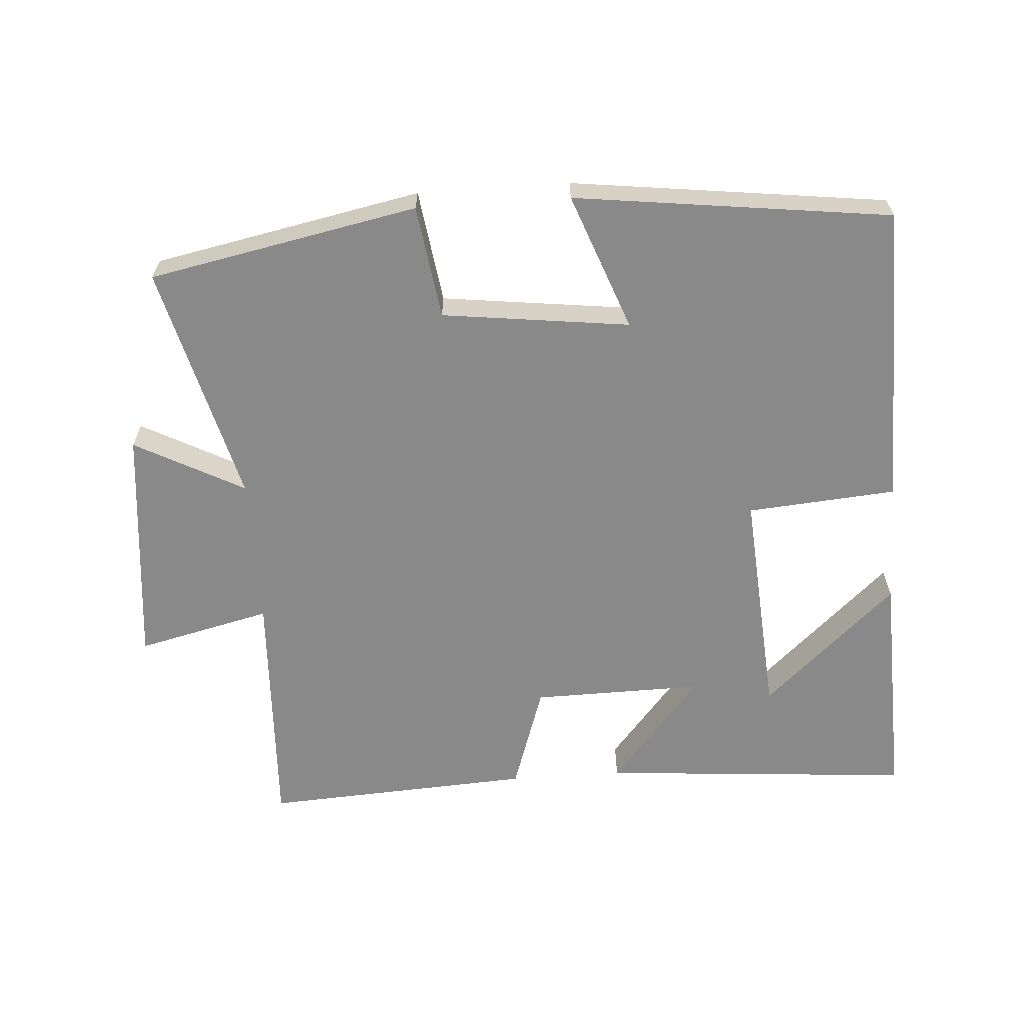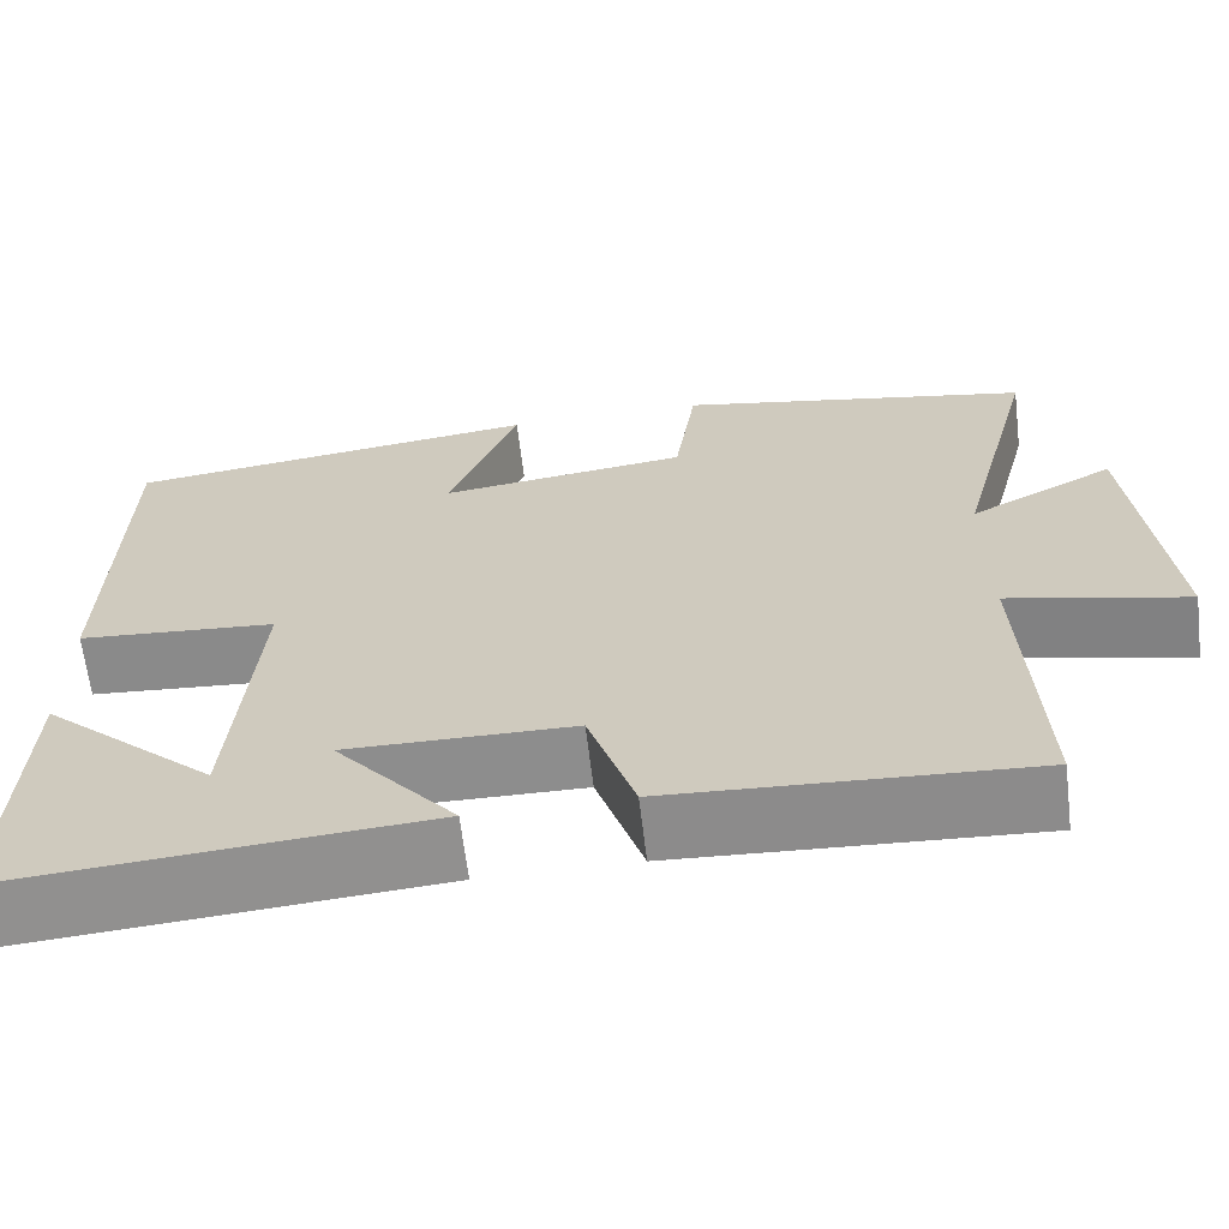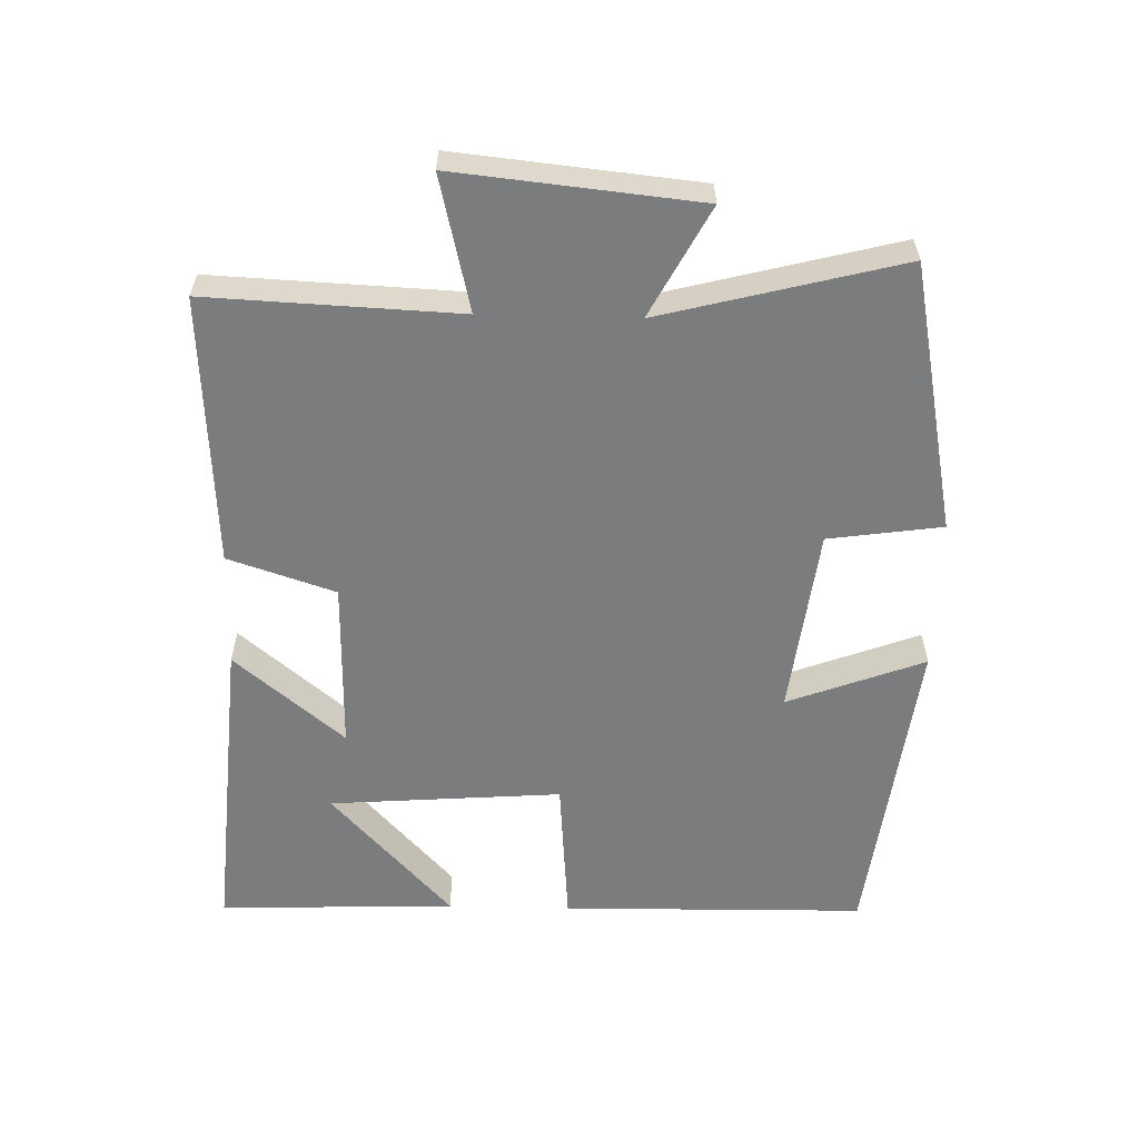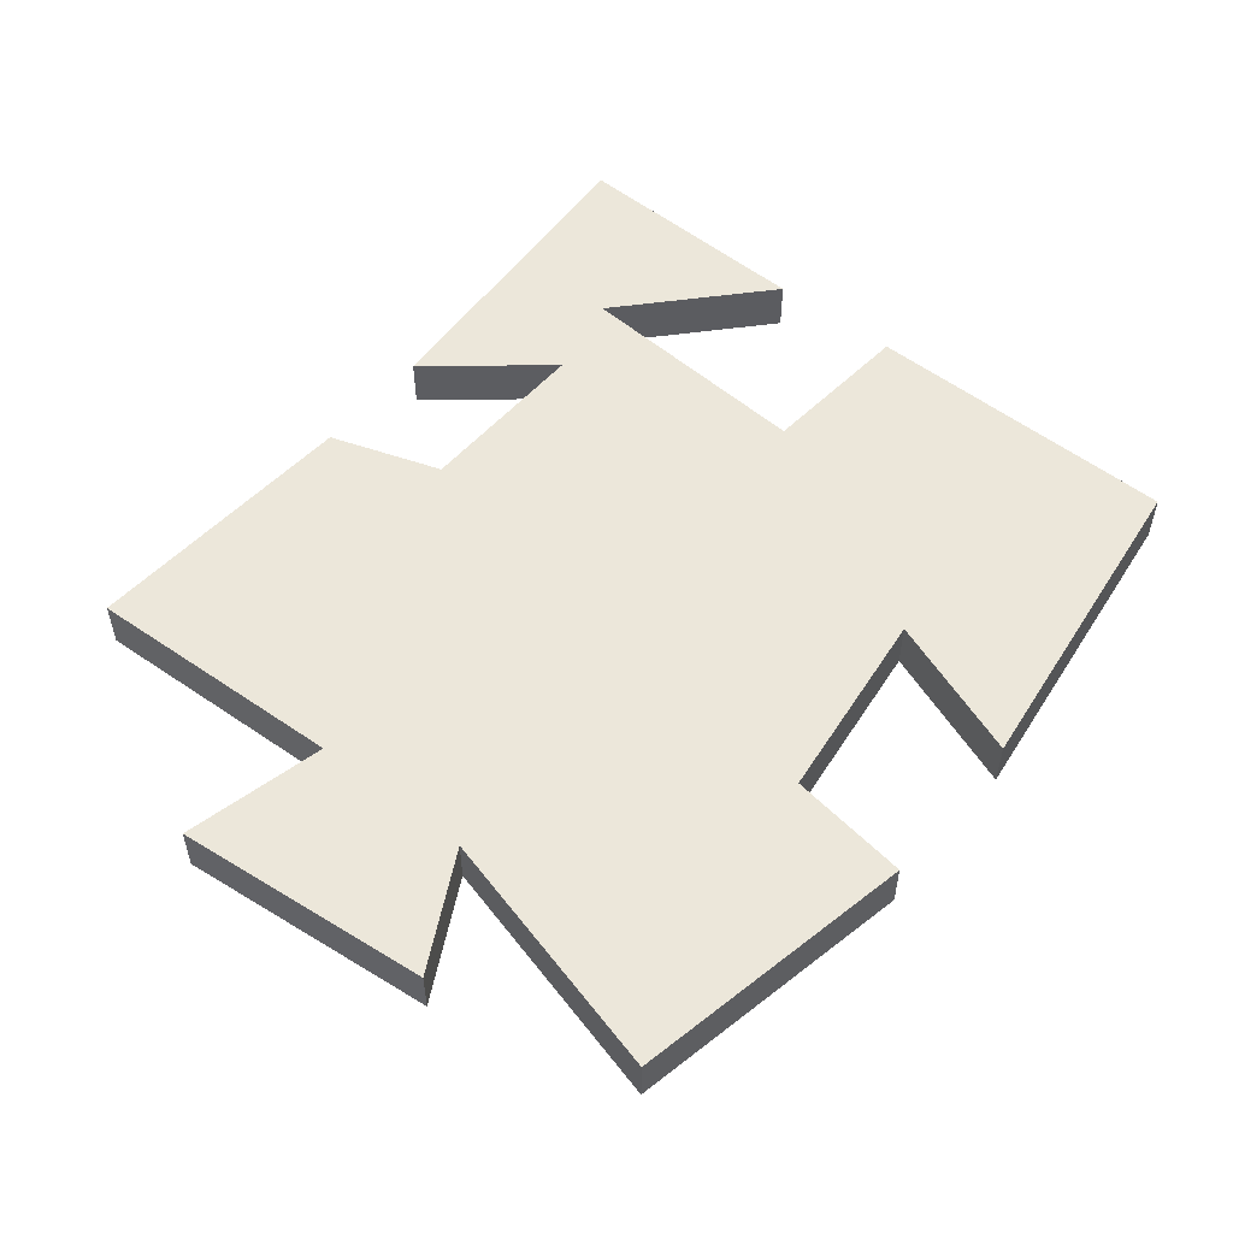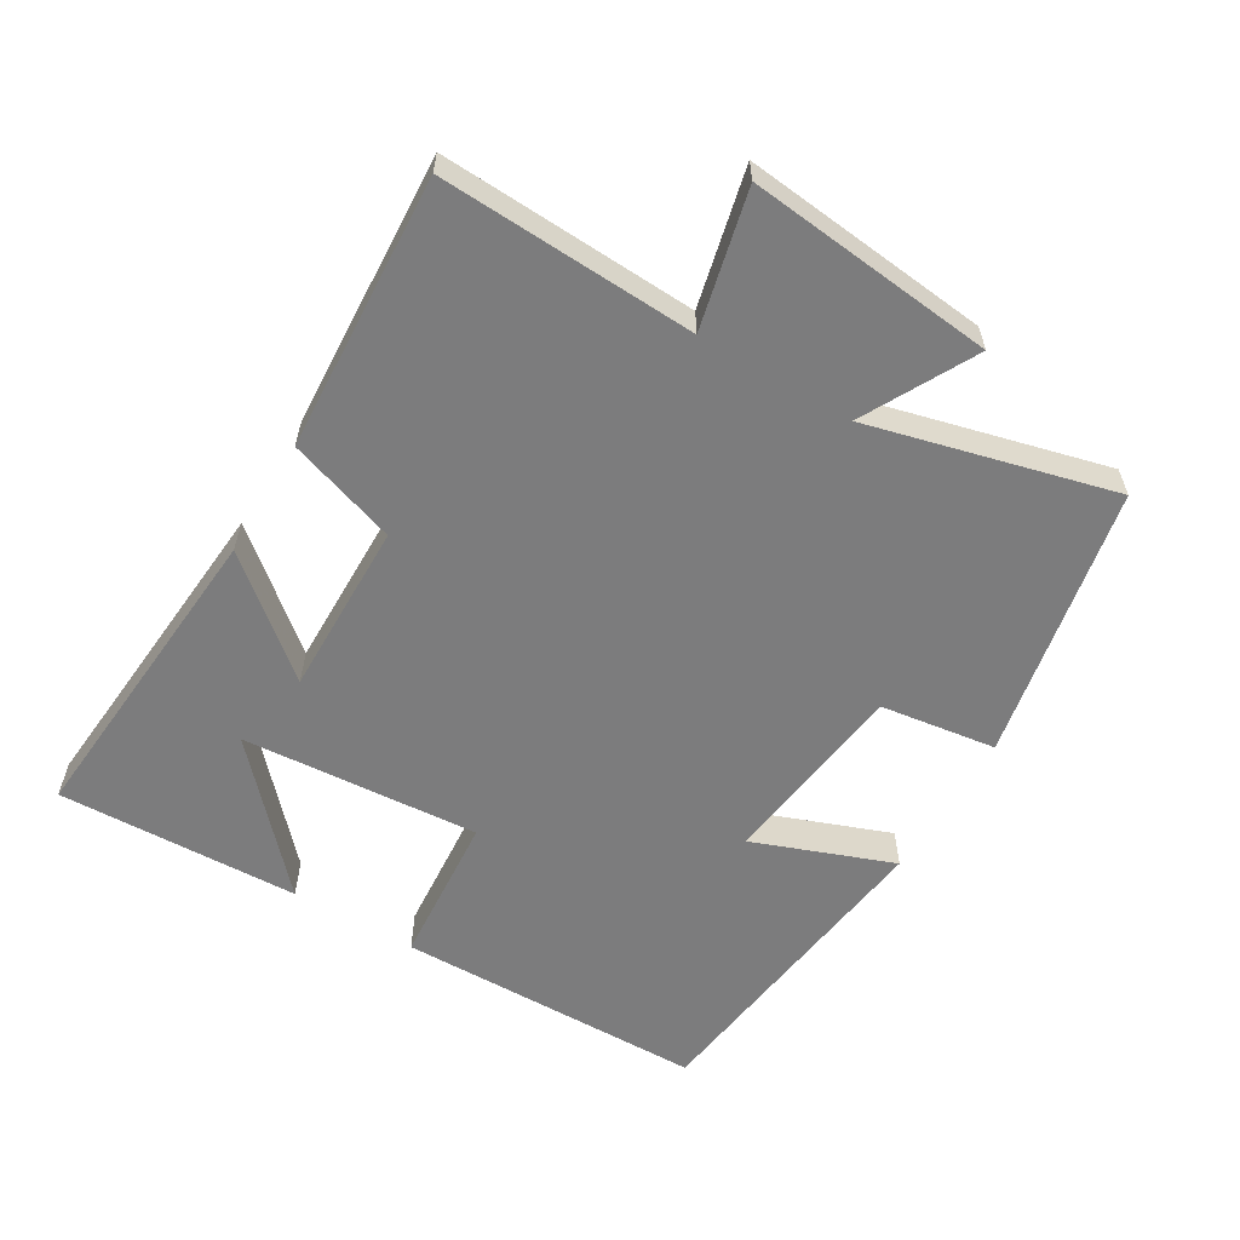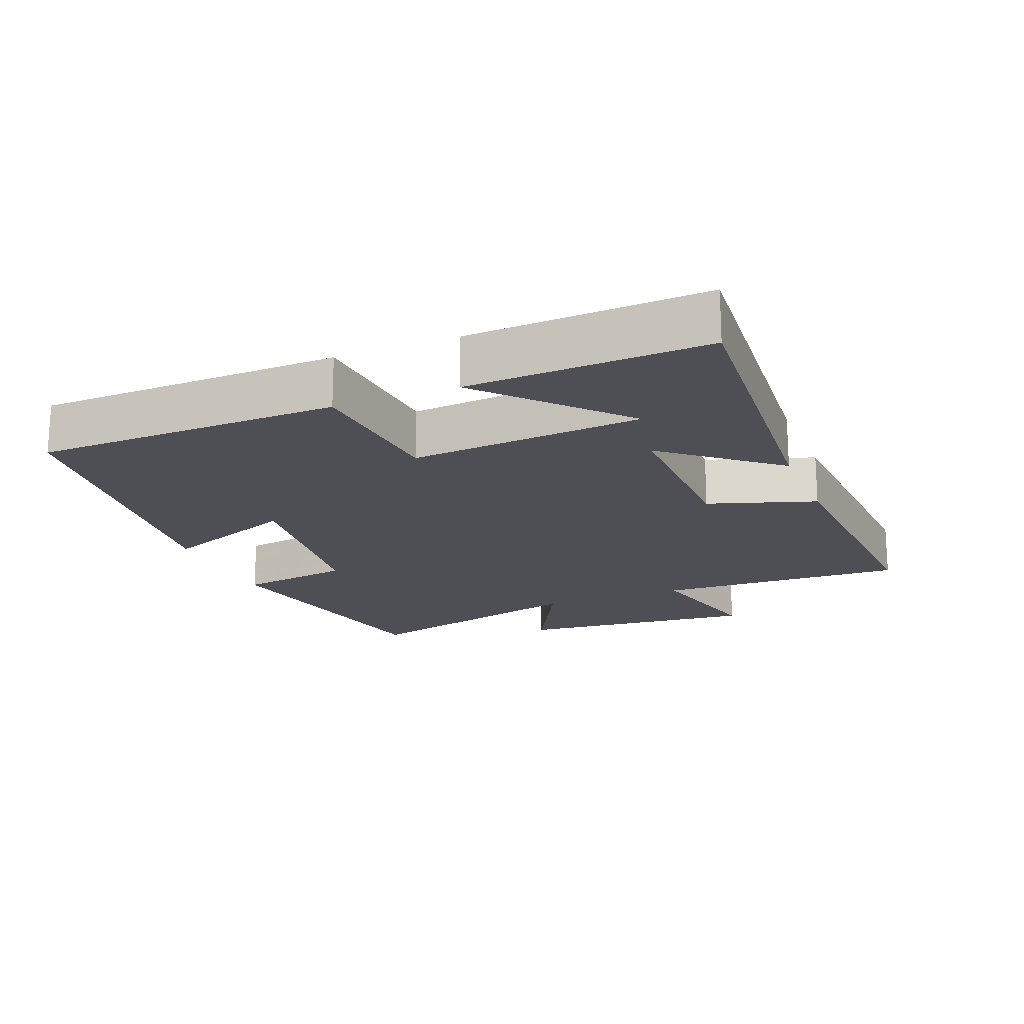
<metadata>
{"format":"obj","ext":"obj","renderer":"f3d","projection":"perspective","resolution":1024,"background":"white","views":[{"elev":-63.0,"azim":3.9,"up":"+Y"},{"elev":-64.8,"azim":-173.2,"up":"+Z"},{"elev":-58.6,"azim":-91.5,"up":"+Y"},{"elev":52.8,"azim":-51.1,"up":"+Y"},{"elev":-58.8,"azim":-120.9,"up":"+Y"},{"elev":-18.3,"azim":112.1,"up":"+Y"}]}
</metadata>
<code>
v -0.516 0.07 -0.523
v -0.5 0.07 -0.155
v -0.697 0.07 -0.202
v -0.661 0.07 0.154
v -0.5 0.07 0.069
v -0.591 0.07 0.421
v -0.196 0.07 0.5
v -0.172 0.07 0.333
v 0.104 0.07 0.299
v 0.028 0.07 0.5
v 0.493 0.07 0.442
v 0.5 0.07 -0.005
v 0.28 0.07 -0.023
v 0.306 0.07 -0.365
v 0.5 0.07 -0.187
v 0.513 0.07 -0.536
v 0.051 0.07 -0.5
v 0.185 0.07 -0.339
v -0.067 0.07 -0.343
v -0.119 0.07 -0.5
v -0.516 0 -0.523
v -0.5 0 -0.155
v -0.697 0 -0.202
v -0.661 0 0.154
v -0.5 0 0.069
v -0.591 0 0.421
v -0.196 0 0.5
v -0.172 0 0.333
v 0.104 0 0.299
v 0.028 0 0.5
v 0.493 0 0.442
v 0.5 0 -0.005
v 0.28 0 -0.023
v 0.306 0 -0.365
v 0.5 0 -0.187
v 0.513 0 -0.536
v 0.051 0 -0.5
v 0.185 0 -0.339
v -0.067 0 -0.343
v -0.119 0 -0.5
f 19 20 1 2
f 18 19 2
f 16 17 18
f 14 15 16
f 14 16 18
f 13 14 18 2
f 9 10 11 12
f 8 9 12 13
f 5 6 7 8
f 5 8 13 2
f 2 3 4 5
f 22 21 40 39
f 22 39 38
f 38 37 36
f 36 35 34
f 38 36 34
f 22 38 34 33
f 32 31 30 29
f 33 32 29 28
f 28 27 26 25
f 22 33 28 25
f 25 24 23 22
f 1 21 22 2
f 2 22 23 3
f 3 23 24 4
f 4 24 25 5
f 5 25 26 6
f 6 26 27 7
f 7 27 28 8
f 8 28 29 9
f 9 29 30 10
f 10 30 31 11
f 11 31 32 12
f 12 32 33 13
f 13 33 34 14
f 14 34 35 15
f 15 35 36 16
f 16 36 37 17
f 17 37 38 18
f 18 38 39 19
f 19 39 40 20
f 20 40 21 1

</code>
